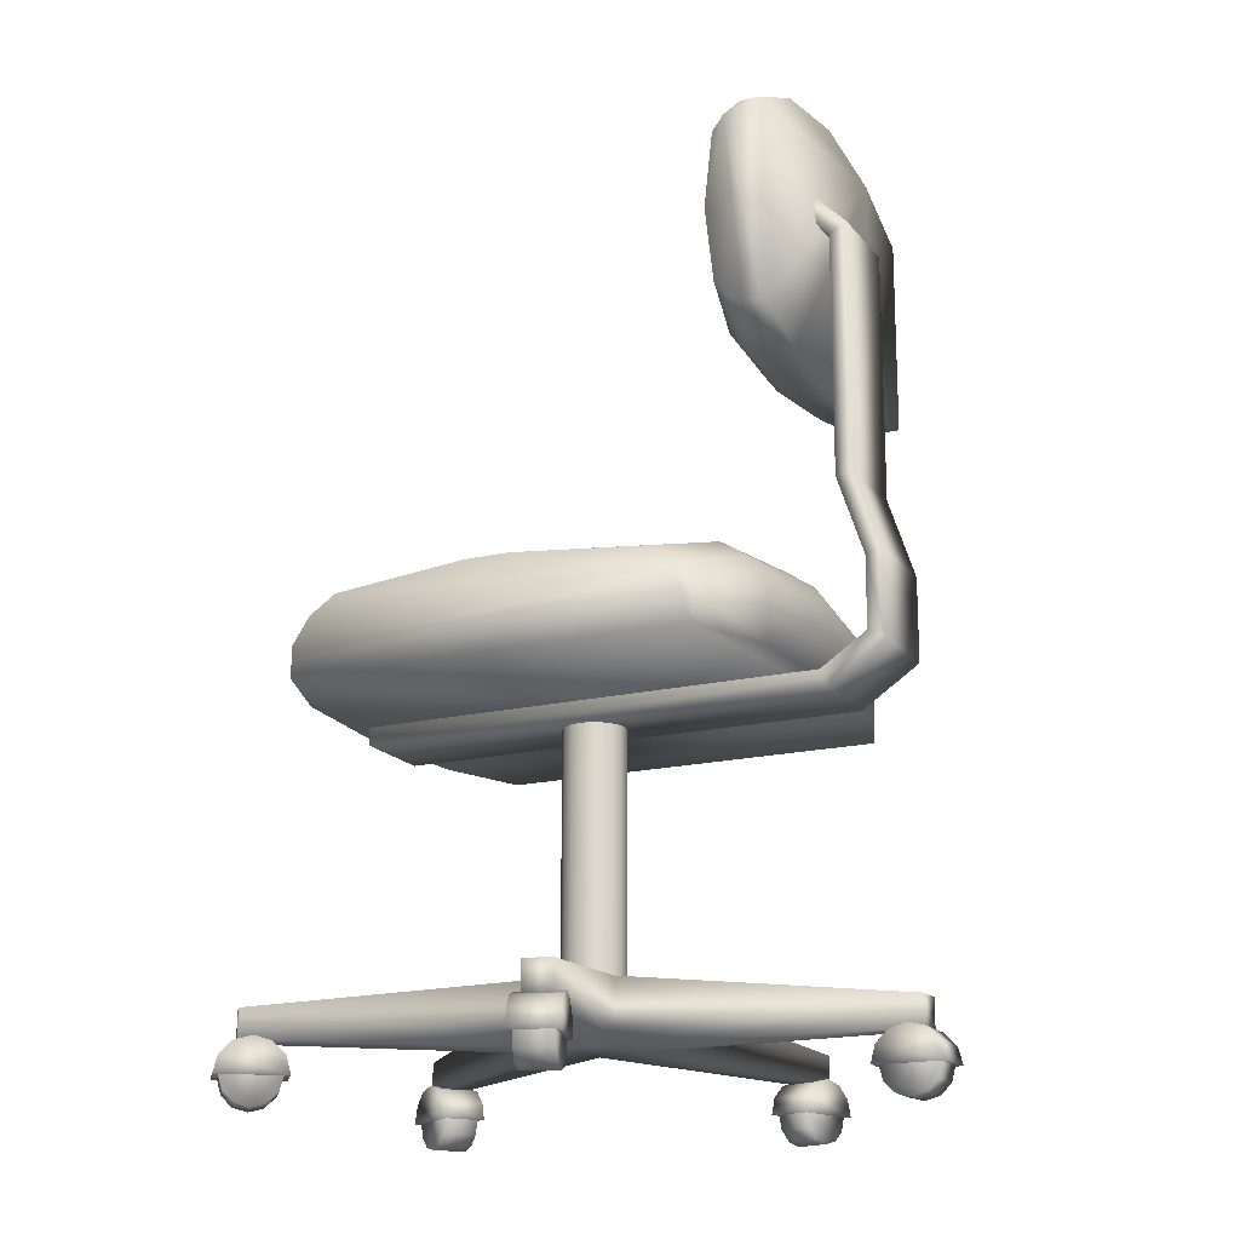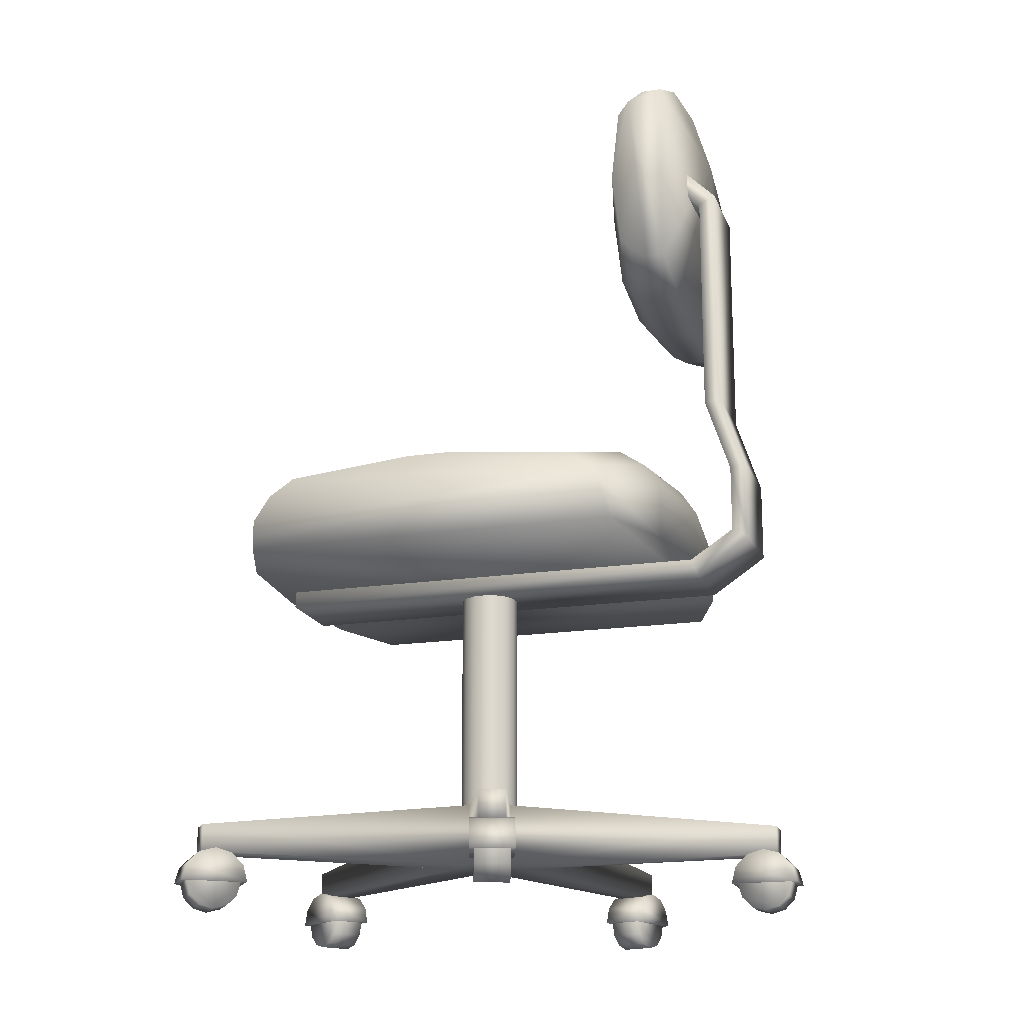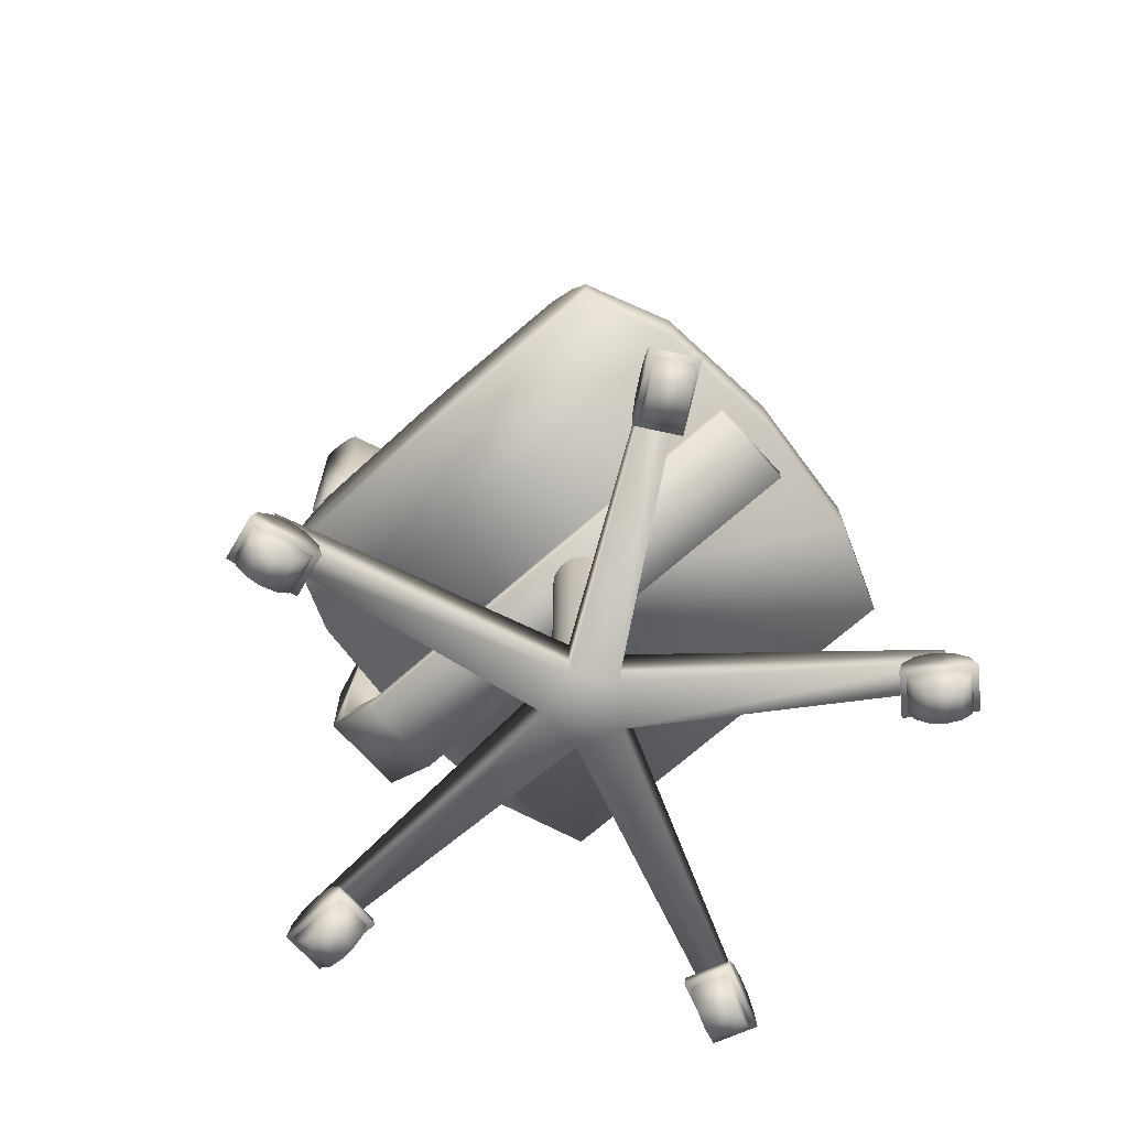
<metadata>
{"format":"obj","ext":"obj","renderer":"f3d","projection":"perspective","resolution":1024,"background":"white","views":[{"elev":-17.5,"azim":-64.5,"up":"+Y"},{"elev":-17.6,"azim":-73.1,"up":"+Y"},{"elev":-69.2,"azim":131.7,"up":"+Y"}]}
</metadata>
<code>
v -0.3564 -0.4025 0.02532
v -0.3517 -0.3841 0.0238
v -0.3491 -0.4025 0.02791
v -0.3452 -0.4178 0.02664
v -0.3418 -0.4025 0.07019
v -0.3389 -0.3706 0.01963
v -0.3375 -0.4025 0.06381
v -0.3371 -0.3841 0.06867
v -0.3345 -0.4291 0.02317
v -0.3335 -0.4178 0.06254
v -0.3243 -0.3706 0.06451
v -0.3229 -0.4291 0.05907
v -0.3214 -0.3657 0.01395
v -0.32 -0.4332 0.01843
v -0.3083 -0.4332 0.05433
v -0.3068 -0.3657 0.05882
v -0.3054 -0.4291 0.01369
v -0.3039 -0.3706 0.00826
v -0.2947 -0.4178 0.01023
v -0.2937 -0.4291 0.04959
v -0.2911 -0.3841 0.004097
v -0.2908 -0.4025 0.008956
v -0.2893 -0.3706 0.05313
v -0.2864 -0.4025 0.002574
v -0.283 -0.4178 0.04613
v -0.2791 -0.4025 0.04486
v -0.2765 -0.3841 0.04897
v -0.2718 -0.4025 0.04745
v -0.2359 -0.02739 -0.278
v -0.2359 -0.02739 0.1466
v -0.2349 -0.4025 -0.3488
v -0.232 -0.3841 -0.3448
v -0.2274 -0.4025 -0.3466
v -0.225 -0.4178 -0.3433
v -0.224 -0.3706 -0.3339
v -0.2184 -0.4291 -0.3342
v -0.2132 -0.3657 -0.319
v -0.2094 -0.4332 -0.3218
v -0.2024 -0.3706 -0.3041
v -0.2004 -0.4291 -0.3094
v -0.1969 -0.4025 -0.3688
v -0.1967 -0.4025 -0.3765
v -0.1945 -0.3841 -0.2932
v -0.1945 -0.4178 -0.3655
v -0.1938 -0.4178 -0.3003
v -0.1938 -0.3841 -0.3725
v -0.1916 -0.4025 -0.2892
v -0.1914 -0.4025 -0.297
v -0.1887 0.3005 0.2026
v -0.1887 0.5129 0.2025
v -0.1879 -0.4291 -0.3564
v -0.1859 -0.3706 -0.3616
v -0.1789 -0.4332 -0.344
v -0.1751 -0.3657 -0.3468
v -0.1699 -0.4291 -0.3316
v -0.1642 -0.3706 -0.3319
v -0.1633 -0.4178 -0.3225
v -0.1608 -0.4025 -0.3192
v -0.1563 -0.3841 -0.321
v -0.1534 -0.4025 -0.317
v -0.1416 -0.02739 -0.3134
v -0.1416 -0.02739 0.182
v -0.1085 0.2811 0.2025
v -0.1085 0.5503 0.2025
v -0.02359 -0.4025 0.2278
v -0.02359 -0.4025 0.3014
v -0.02359 -0.3841 0.2327
v -0.02359 -0.3841 0.2965
v -0.02359 -0.3706 0.2462
v -0.02359 -0.3706 0.283
v -0.02359 -0.3657 0.2646
v -0.01887 -0.4332 0.2646
v -0.01887 -0.4291 0.2493
v -0.01887 -0.4291 0.2799
v -0.01887 -0.4178 0.238
v -0.01887 -0.4178 0.2912
v -0.01887 -0.4025 0.2339
v -0.01887 -0.4025 0.2953
v -3.3e-07 0.5668 0.2025
v -3.3e-07 0.2749 0.2025
v -3.3e-07 -0.02739 -0.3252
v -3.3e-07 -0.02739 0.1938
v 0.01887 -0.4332 0.2646
v 0.01887 -0.4291 0.2493
v 0.01887 -0.4291 0.2799
v 0.01887 -0.4178 0.238
v 0.01887 -0.4178 0.2912
v 0.01887 -0.4025 0.2339
v 0.01887 -0.4025 0.2953
v 0.02359 -0.4025 0.2278
v 0.02359 -0.4025 0.3014
v 0.02359 -0.3841 0.2327
v 0.02359 -0.3841 0.2965
v 0.02359 -0.3706 0.2462
v 0.02359 -0.3706 0.283
v 0.02359 -0.3657 0.2646
v 0.1085 0.2811 0.2025
v 0.1085 0.5503 0.2025
v 0.1416 -0.02739 -0.3134
v 0.1416 -0.02739 0.182
v 0.1534 -0.4025 -0.317
v 0.1563 -0.3841 -0.321
v 0.1608 -0.4025 -0.3192
v 0.1633 -0.4178 -0.3225
v 0.1642 -0.3706 -0.3319
v 0.1699 -0.4291 -0.3316
v 0.1751 -0.3657 -0.3468
v 0.1789 -0.4332 -0.344
v 0.1859 -0.3706 -0.3616
v 0.1879 -0.4291 -0.3564
v 0.1887 0.3005 0.2026
v 0.1887 0.5129 0.2025
v 0.1914 -0.4025 -0.297
v 0.1916 -0.4025 -0.2892
v 0.1938 -0.3841 -0.3725
v 0.1938 -0.4178 -0.3003
v 0.1945 -0.4178 -0.3655
v 0.1945 -0.3841 -0.2932
v 0.1967 -0.4025 -0.3765
v 0.1969 -0.4025 -0.3688
v 0.2004 -0.4291 -0.3094
v 0.2024 -0.3706 -0.3041
v 0.2094 -0.4332 -0.3218
v 0.2132 -0.3657 -0.319
v 0.2184 -0.4291 -0.3342
v 0.224 -0.3706 -0.3339
v 0.225 -0.4178 -0.3433
v 0.2274 -0.4025 -0.3466
v 0.232 -0.3841 -0.3448
v 0.2349 -0.4025 -0.3488
v 0.2359 -0.02739 -0.278
v 0.2359 -0.02739 0.1466
v 0.2718 -0.4025 0.04745
v 0.2765 -0.3841 0.04897
v 0.2791 -0.4025 0.04486
v 0.283 -0.4178 0.04613
v 0.2864 -0.4025 0.002574
v 0.2893 -0.3706 0.05313
v 0.2908 -0.4025 0.008956
v 0.2911 -0.3841 0.004097
v 0.2937 -0.4291 0.04959
v 0.2947 -0.4178 0.01023
v 0.3039 -0.3706 0.00826
v 0.3054 -0.4291 0.01369
v 0.3068 -0.3657 0.05882
v 0.3083 -0.4332 0.05433
v 0.32 -0.4332 0.01843
v 0.3214 -0.3657 0.01395
v 0.3229 -0.4291 0.05907
v 0.3243 -0.3706 0.06451
v 0.3335 -0.4178 0.06254
v 0.3345 -0.4291 0.02317
v 0.3371 -0.3841 0.06867
v 0.3375 -0.4025 0.06381
v 0.3389 -0.3706 0.01963
v 0.3418 -0.4025 0.07019
v 0.3452 -0.4178 0.02664
v 0.3491 -0.4025 0.02791
v 0.3517 -0.3841 0.0238
v 0.3564 -0.4025 0.02532
v -0.332 -0.3695 0.02729
v -0.332 -0.3388 0.02729
v -0.3232 -0.3695 0.05422
v -0.3232 -0.3388 0.05422
v -0.2139 -0.3695 -0.336
v -0.2139 -0.3388 -0.336
v -0.191 -0.3695 -0.3527
v -0.191 -0.3388 -0.3527
v -0.04718 -0.04626 -0.3016
v -0.04718 -0.04626 0.2033
v -0.04718 -0.02739 -0.3016
v -0.04718 -0.02739 0.1962
v -0.04718 -0.004974 0.2646
v -0.04718 0.005641 0.2457
v -0.04718 0.08114 0.2457
v -0.04718 0.0835 0.2646
v -0.04718 0.1661 0.2174
v -0.04718 0.1684 0.2363
v -0.04718 0.4256 0.2174
v -0.04718 0.435 0.2363
v -0.04718 0.4397 0.2033
v -0.04718 0.468 0.2033
v -0.03859 -0.3695 -0.0782
v -0.03859 -0.3011 -0.0782
v -0.02359 -0.3695 -0.03265
v -0.02359 -0.3011 -0.03265
v -0.01416 -0.3695 0.2788
v -0.01416 -0.3388 0.2788
v 1.78e-06 -0.3011 -0.1063
v 2.83e-06 -0.3695 -0.1063
v 0.01416 -0.3695 0.2788
v 0.01416 -0.3388 0.2788
v 0.02359 -0.3695 -0.03265
v 0.02359 -0.3011 -0.03265
v 0.03859 -0.3011 -0.0782
v 0.03859 -0.3695 -0.0782
v 0.04718 -0.04626 -0.3016
v 0.04718 -0.04626 0.2033
v 0.04718 -0.02739 -0.3016
v 0.04718 -0.02739 0.1962
v 0.04718 -0.004974 0.2646
v 0.04718 0.005641 0.2457
v 0.04718 0.08114 0.2457
v 0.04718 0.0835 0.2646
v 0.04718 0.1661 0.2174
v 0.04718 0.1684 0.2363
v 0.04718 0.4256 0.2174
v 0.04718 0.435 0.2363
v 0.04718 0.4397 0.2033
v 0.04718 0.468 0.2033
v 0.191 -0.3695 -0.3527
v 0.191 -0.3388 -0.3527
v 0.2139 -0.3695 -0.336
v 0.2139 -0.3388 -0.336
v 0.3232 -0.3695 0.05422
v 0.3232 -0.3388 0.05422
v 0.332 -0.3695 0.02729
v 0.332 -0.3388 0.02729
v -0.03285 -0.3011 -0.06223
v -0.03285 -0.04626 -0.06223
v -0.03141 -0.3011 -0.07589
v -0.03141 -0.04626 -0.07589
v -0.0286 -0.3011 -0.04917
v -0.0286 -0.04626 -0.04917
v -0.02455 -0.3011 -0.08778
v -0.02455 -0.04626 -0.08778
v -0.01941 -0.3011 -0.03896
v -0.01941 -0.04626 -0.03896
v -0.01343 -0.3011 -0.09585
v -0.01343 -0.04626 -0.09585
v -0.006867 -0.3011 -0.03337
v -0.006867 -0.04626 -0.03337
v -3.3e-07 -0.04626 -0.09871
v -3.3e-07 -0.3011 -0.09871
v 0.006867 -0.3011 -0.03337
v 0.006867 -0.04626 -0.03337
v 0.01343 -0.3011 -0.09585
v 0.01343 -0.04626 -0.09585
v 0.01941 -0.3011 -0.03896
v 0.01941 -0.04626 -0.03896
v 0.02454 -0.3011 -0.08778
v 0.02454 -0.04626 -0.08778
v 0.0286 -0.3011 -0.04917
v 0.0286 -0.04626 -0.04917
v 0.03141 -0.3011 -0.07589
v 0.03141 -0.04626 -0.07589
v 0.03285 -0.3011 -0.06223
v 0.03285 -0.04626 -0.06223
v -0.2359 0.005641 -0.278
v -0.2359 0.005641 0.1466
v -0.2359 0.03395 -0.2591
v -0.2359 0.03395 0.1278
v -0.2359 0.05283 -0.2308
v -0.2359 0.05283 0.09946
v -0.2359 0.06698 -0.08927
v -0.2359 0.06698 -0.04209
v -0.1887 0.3005 0.1817
v -0.1887 0.3112 0.1638
v -0.1887 0.3271 0.1518
v -0.1887 0.4067 0.1428
v -0.1887 0.4863 0.1517
v -0.1887 0.5022 0.1637
v -0.1887 0.5129 0.1816
v 0.1887 0.3005 0.1817
v 0.1887 0.3112 0.1638
v 0.1887 0.3271 0.1518
v 0.1887 0.4067 0.1428
v 0.1887 0.4863 0.1517
v 0.1887 0.5022 0.1637
v 0.1887 0.5129 0.1816
v 0.2359 0.005641 -0.278
v 0.2359 0.005641 0.1466
v 0.2359 0.03395 -0.2591
v 0.2359 0.03395 0.1278
v 0.2359 0.05283 -0.2308
v 0.2359 0.05283 0.09946
v 0.2359 0.06698 -0.08927
v 0.2359 0.06698 -0.04209
v -0.1416 0.03395 -0.3134
v -0.1416 0.03395 0.182
v -0.1416 0.06226 -0.2945
v -0.1416 0.06226 0.1632
v -0.1416 0.08114 -0.2662
v -0.1416 0.08114 0.1349
v -0.1416 0.09529 -0.1247
v -0.1416 0.09529 -0.006701
v -0.1085 0.2811 0.1637
v -0.1085 0.2917 0.1458
v -0.1085 0.3076 0.1338
v -0.1085 0.3872 0.1249
v -0.1085 0.4442 0.1249
v -0.1085 0.5238 0.1338
v -0.1085 0.5397 0.1458
v -0.1085 0.5503 0.1637
v -3.3e-07 0.5668 0.1577
v -3.3e-07 0.5562 0.1398
v -3.3e-07 0.5403 0.1278
v -3.3e-07 0.4607 0.1189
v -3.3e-07 0.381 0.1189
v -3.3e-07 0.3014 0.1278
v -3.3e-07 0.2855 0.1398
v -3.3e-07 0.2749 0.1577
v -3.3e-07 0.1047 -0.1365
v -3.3e-07 0.1047 0.005095
v -3.3e-07 0.09057 -0.278
v -3.3e-07 0.09057 0.1466
v -3.3e-07 0.0717 0.175
v -3.3e-07 0.0717 -0.3063
v -3.3e-07 0.04339 -0.3252
v -3.3e-07 0.04339 0.1938
v 0.1085 0.2811 0.1637
v 0.1085 0.2917 0.1458
v 0.1085 0.3076 0.1338
v 0.1085 0.3872 0.1249
v 0.1085 0.4442 0.1249
v 0.1085 0.5238 0.1338
v 0.1085 0.5397 0.1458
v 0.1085 0.5503 0.1637
v 0.1416 0.03395 -0.3134
v 0.1416 0.03395 0.182
v 0.1416 0.06226 -0.2945
v 0.1416 0.06226 0.1632
v 0.1416 0.08114 -0.2662
v 0.1416 0.08114 0.1349
v 0.1416 0.09529 -0.1247
v 0.1416 0.09529 -0.006701
f 74 76 78
f 83 84 86
f 74 72 83
f 76 74 85
f 78 76 87
f 75 77 88
f 73 75 86
f 72 73 84
f 66 65 90
f 65 67 92
f 67 69 94
f 69 71 96
f 71 70 95
f 70 68 93
f 68 66 91
f 90 92 94
f 66 68 70
f 9 4 3
f 15 20 25
f 9 14 15
f 4 9 12
f 3 4 10
f 19 22 26
f 17 19 25
f 14 17 20
f 1 24 28
f 24 21 27
f 21 18 23
f 18 13 16
f 13 6 11
f 6 2 8
f 2 1 5
f 28 27 23
f 1 2 6
f 51 44 41
f 38 40 45
f 51 53 38
f 44 51 36
f 41 44 34
f 57 58 48
f 55 57 45
f 53 55 40
f 42 60 47
f 60 59 43
f 59 56 39
f 56 54 37
f 54 52 35
f 52 46 32
f 46 42 31
f 47 43 39
f 42 46 52
f 125 127 128
f 108 106 104
f 125 123 108
f 127 125 110
f 128 127 117
f 116 113 103
f 121 116 104
f 123 121 106
f 130 114 101
f 114 118 102
f 118 122 105
f 122 124 107
f 124 126 109
f 126 129 115
f 129 130 119
f 101 102 105
f 130 129 126
f 149 151 154
f 147 144 142
f 149 146 147
f 151 149 152
f 154 151 157
f 136 135 139
f 141 136 142
f 146 141 144
f 156 133 137
f 133 134 140
f 134 138 143
f 138 145 148
f 145 150 155
f 150 153 159
f 153 156 160
f 137 140 143
f 156 153 150
f 100 82 62
f 98 79 64
f 193 194 192
f 188 186 185
f 186 188 192
f 187 185 193
f 188 187 191
f 185 186 164
f 162 184 183
f 184 162 164
f 161 183 185
f 162 161 163
f 183 184 166
f 168 189 190
f 189 168 166
f 167 190 183
f 168 167 165
f 190 189 212
f 214 195 196
f 195 214 212
f 213 196 190
f 214 213 211
f 196 195 218
f 216 194 193
f 194 216 218
f 215 193 196
f 216 215 217
f 184 186 194
f 196 193 185
f 206 204 201
f 198 197 199
f 198 199 200
f 201 198 200
f 201 200 202
f 201 202 203
f 206 201 203
f 206 203 205
f 208 206 205
f 208 205 207
f 208 207 209
f 208 209 210
f 182 181 179
f 172 171 169
f 172 169 170
f 174 172 170
f 174 170 173
f 175 174 173
f 175 173 176
f 177 175 176
f 177 176 178
f 179 177 178
f 179 178 180
f 182 179 180
f 210 182 180
f 201 173 170
f 207 179 181
f 205 177 179
f 203 175 177
f 202 174 175
f 200 172 174
f 197 169 171
f 204 176 173
f 206 178 176
f 198 170 169
f 208 180 178
f 230 233 234
f 226 230 229
f 222 226 225
f 220 222 221
f 224 220 219
f 228 224 223
f 232 228 227
f 236 232 231
f 240 236 235
f 244 240 239
f 248 244 243
f 246 248 247
f 242 246 245
f 238 242 241
f 233 238 237
f 262 261 260
f 112 111 264
f 252 254 256
f 132 131 271
f 263 50 64
f 63 49 257
f 295 294 64
f 296 293 294
f 297 292 293
f 298 291 292
f 299 290 291
f 300 289 290
f 301 288 289
f 302 287 288
f 80 63 287
f 293 262 263
f 292 261 262
f 291 260 261
f 290 260 291
f 289 259 260
f 288 258 259
f 287 257 258
f 265 264 311
f 266 265 312
f 267 266 313
f 267 314 315
f 268 267 315
f 269 268 316
f 270 269 317
f 311 97 80
f 312 311 302
f 313 312 301
f 314 313 300
f 315 314 299
f 316 315 298
f 317 316 297
f 318 317 296
f 98 318 295
f 264 111 97
f 98 112 270
f 250 30 62
f 61 29 249
f 310 280 62
f 307 282 280
f 306 284 282
f 304 286 284
f 303 285 286
f 305 283 285
f 308 281 283
f 309 279 281
f 81 61 279
f 282 252 250
f 284 254 252
f 286 256 254
f 285 255 256
f 283 253 255
f 281 251 253
f 279 249 251
f 273 271 319
f 275 273 321
f 277 275 323
f 278 277 325
f 276 278 326
f 274 276 324
f 272 274 322
f 319 99 81
f 321 319 309
f 323 321 308
f 325 323 305
f 326 325 303
f 324 326 304
f 322 324 306
f 320 322 307
f 100 320 310
f 271 131 99
f 100 132 272
f 74 78 77
f 74 77 75
f 74 75 73
f 74 73 72
f 83 86 88
f 83 88 89
f 83 89 87
f 83 87 85
f 74 83 85
f 76 85 87
f 78 87 89
f 75 88 86
f 73 86 84
f 72 84 83
f 66 90 91
f 65 92 90
f 67 94 92
f 69 96 94
f 71 95 96
f 70 93 95
f 68 91 93
f 90 94 96
f 90 96 95
f 90 95 93
f 90 93 91
f 66 70 71
f 66 71 69
f 66 69 67
f 66 67 65
f 9 3 22
f 9 22 19
f 9 19 17
f 9 17 14
f 15 25 26
f 15 26 7
f 15 7 10
f 15 10 12
f 9 15 12
f 4 12 10
f 3 10 7
f 19 26 25
f 17 25 20
f 14 20 15
f 1 28 5
f 24 27 28
f 21 23 27
f 18 16 23
f 13 11 16
f 6 8 11
f 2 5 8
f 28 23 16
f 28 16 11
f 28 11 8
f 28 8 5
f 1 6 13
f 1 13 18
f 1 18 21
f 1 21 24
f 51 41 58
f 51 58 57
f 51 57 55
f 51 55 53
f 38 45 48
f 38 48 33
f 38 33 34
f 38 34 36
f 51 38 36
f 44 36 34
f 41 34 33
f 57 48 45
f 55 45 40
f 53 40 38
f 42 47 31
f 60 43 47
f 59 39 43
f 56 37 39
f 54 35 37
f 52 32 35
f 46 31 32
f 47 39 37
f 47 37 35
f 47 35 32
f 47 32 31
f 42 52 54
f 42 54 56
f 42 56 59
f 42 59 60
f 125 128 113
f 125 113 116
f 125 116 121
f 125 121 123
f 108 104 103
f 108 103 120
f 108 120 117
f 108 117 110
f 125 108 110
f 127 110 117
f 128 117 120
f 116 103 104
f 121 104 106
f 123 106 108
f 130 101 119
f 114 102 101
f 118 105 102
f 122 107 105
f 124 109 107
f 126 115 109
f 129 119 115
f 101 105 107
f 101 107 109
f 101 109 115
f 101 115 119
f 130 126 124
f 130 124 122
f 130 122 118
f 130 118 114
f 149 154 135
f 149 135 136
f 149 136 141
f 149 141 146
f 147 142 139
f 147 139 158
f 147 158 157
f 147 157 152
f 149 147 152
f 151 152 157
f 154 157 158
f 136 139 142
f 141 142 144
f 146 144 147
f 156 137 160
f 133 140 137
f 134 143 140
f 138 148 143
f 145 155 148
f 150 159 155
f 153 160 159
f 137 143 148
f 137 148 155
f 137 155 159
f 137 159 160
f 156 150 145
f 156 145 138
f 156 138 134
f 156 134 133
f 100 62 30
f 100 30 29
f 100 29 61
f 100 61 81
f 100 81 99
f 100 99 131
f 100 131 132
f 98 64 50
f 98 50 49
f 98 49 63
f 98 63 80
f 98 80 97
f 98 97 111
f 98 111 112
f 193 192 191
f 188 185 187
f 186 192 194
f 187 193 191
f 188 191 192
f 185 164 163
f 162 183 161
f 184 164 186
f 161 185 163
f 162 163 164
f 183 166 165
f 168 190 167
f 189 166 184
f 167 183 165
f 168 165 166
f 190 212 211
f 214 196 213
f 195 212 189
f 213 190 211
f 214 211 212
f 196 218 217
f 216 193 215
f 194 218 195
f 215 196 217
f 216 217 218
f 184 194 195
f 184 195 189
f 196 185 183
f 196 183 190
f 210 180 208
f 201 170 198
f 207 181 209
f 205 179 207
f 203 177 205
f 202 175 203
f 200 174 202
f 197 171 199
f 204 173 201
f 206 176 204
f 198 169 197
f 208 178 206
f 230 234 229
f 226 229 225
f 222 225 221
f 220 221 219
f 224 219 223
f 228 223 227
f 232 227 231
f 236 231 235
f 240 235 239
f 244 239 243
f 248 243 247
f 246 247 245
f 242 245 241
f 238 241 237
f 233 237 234
f 262 260 259
f 262 259 258
f 262 258 257
f 262 257 49
f 262 49 50
f 262 50 263
f 112 264 265
f 112 265 266
f 112 266 267
f 112 267 268
f 112 268 269
f 112 269 270
f 252 256 255
f 252 255 253
f 252 253 251
f 252 251 249
f 252 249 29
f 252 29 30
f 252 30 250
f 132 271 273
f 132 273 275
f 132 275 277
f 132 277 278
f 132 278 276
f 132 276 274
f 132 274 272
f 263 64 294
f 63 257 287
f 295 64 79
f 296 294 295
f 297 293 296
f 298 292 297
f 299 291 298
f 300 290 299
f 301 289 300
f 302 288 301
f 80 287 302
f 293 263 294
f 292 262 293
f 291 261 292
f 289 260 290
f 288 259 289
f 287 258 288
f 265 311 312
f 266 312 313
f 267 313 314
f 268 315 316
f 269 316 317
f 270 317 318
f 311 80 302
f 312 302 301
f 313 301 300
f 314 300 299
f 315 299 298
f 316 298 297
f 317 297 296
f 318 296 295
f 98 295 79
f 264 97 311
f 98 270 318
f 250 62 280
f 61 249 279
f 310 62 82
f 307 280 310
f 306 282 307
f 304 284 306
f 303 286 304
f 305 285 303
f 308 283 305
f 309 281 308
f 81 279 309
f 282 250 280
f 284 252 282
f 286 254 284
f 285 256 286
f 283 255 285
f 281 253 283
f 279 251 281
f 273 319 321
f 275 321 323
f 277 323 325
f 278 325 326
f 276 326 324
f 274 324 322
f 272 322 320
f 319 81 309
f 321 309 308
f 323 308 305
f 325 305 303
f 326 303 304
f 324 304 306
f 322 306 307
f 320 307 310
f 100 310 82
f 271 99 319
f 100 272 320

</code>
